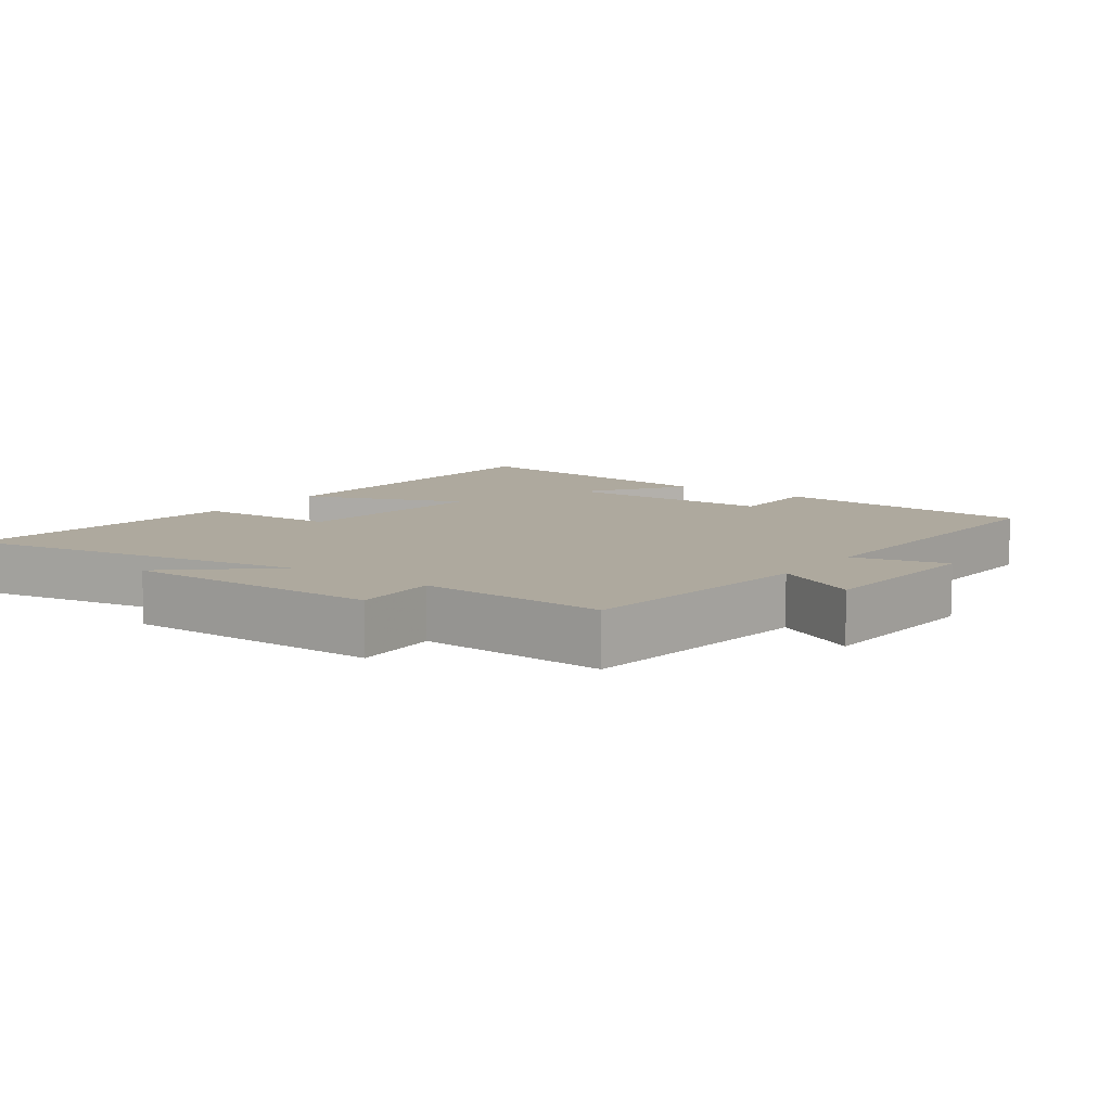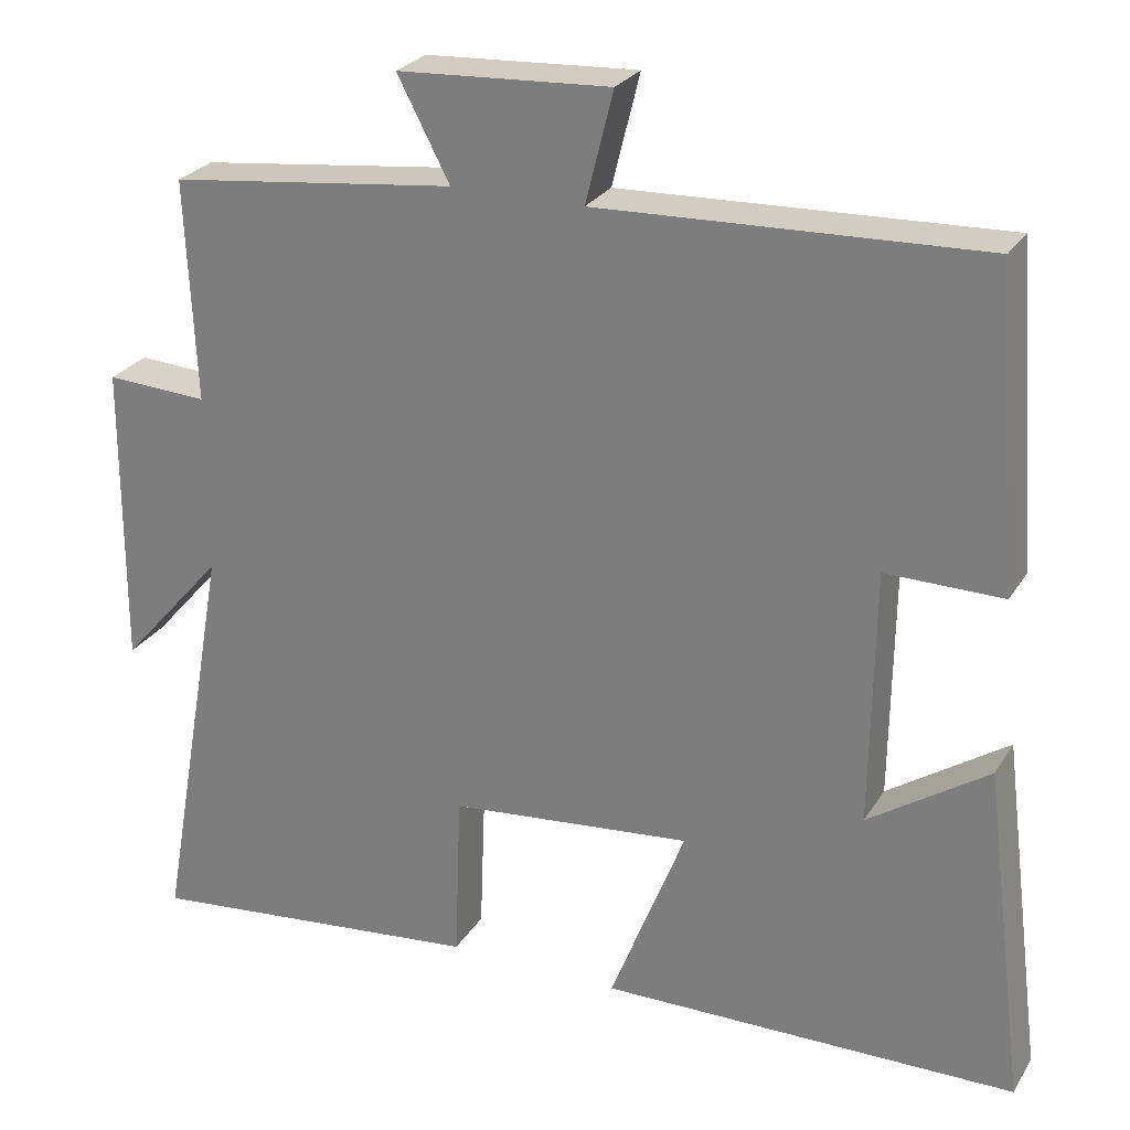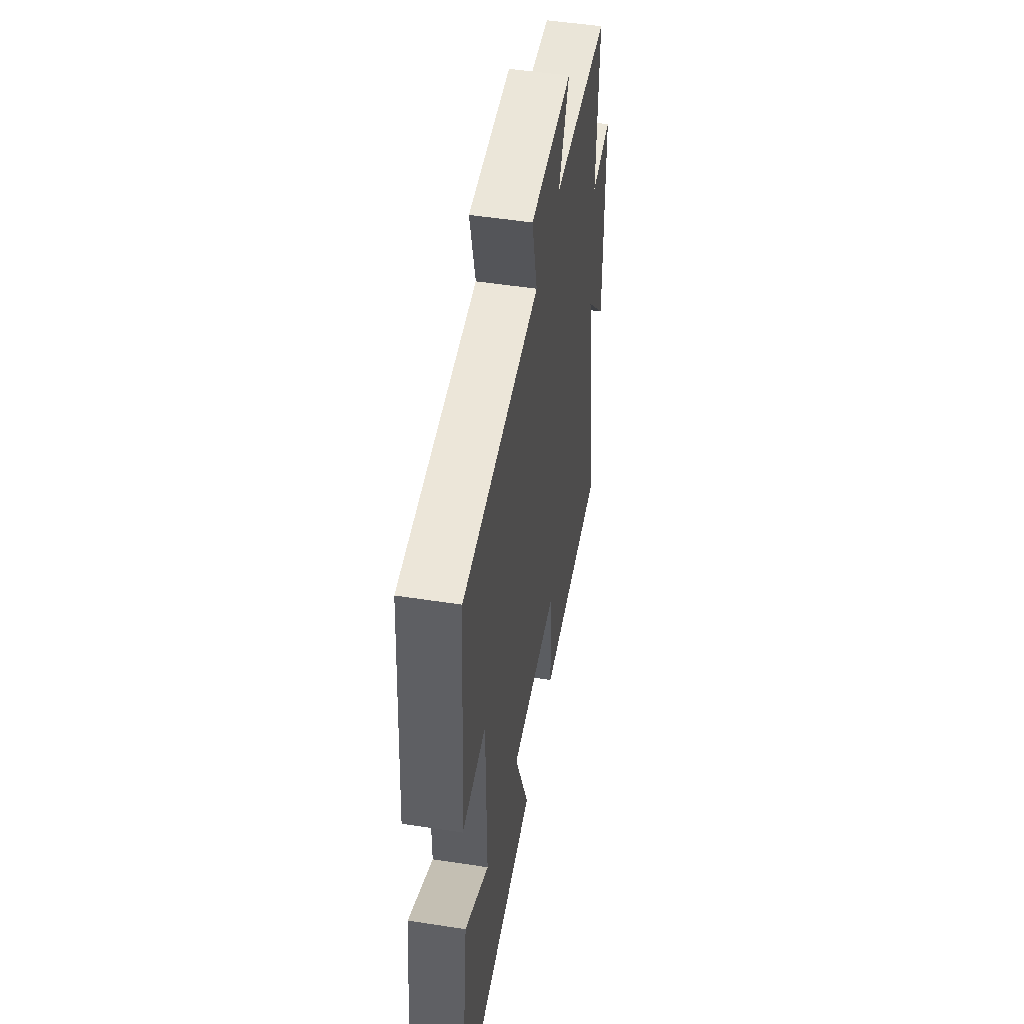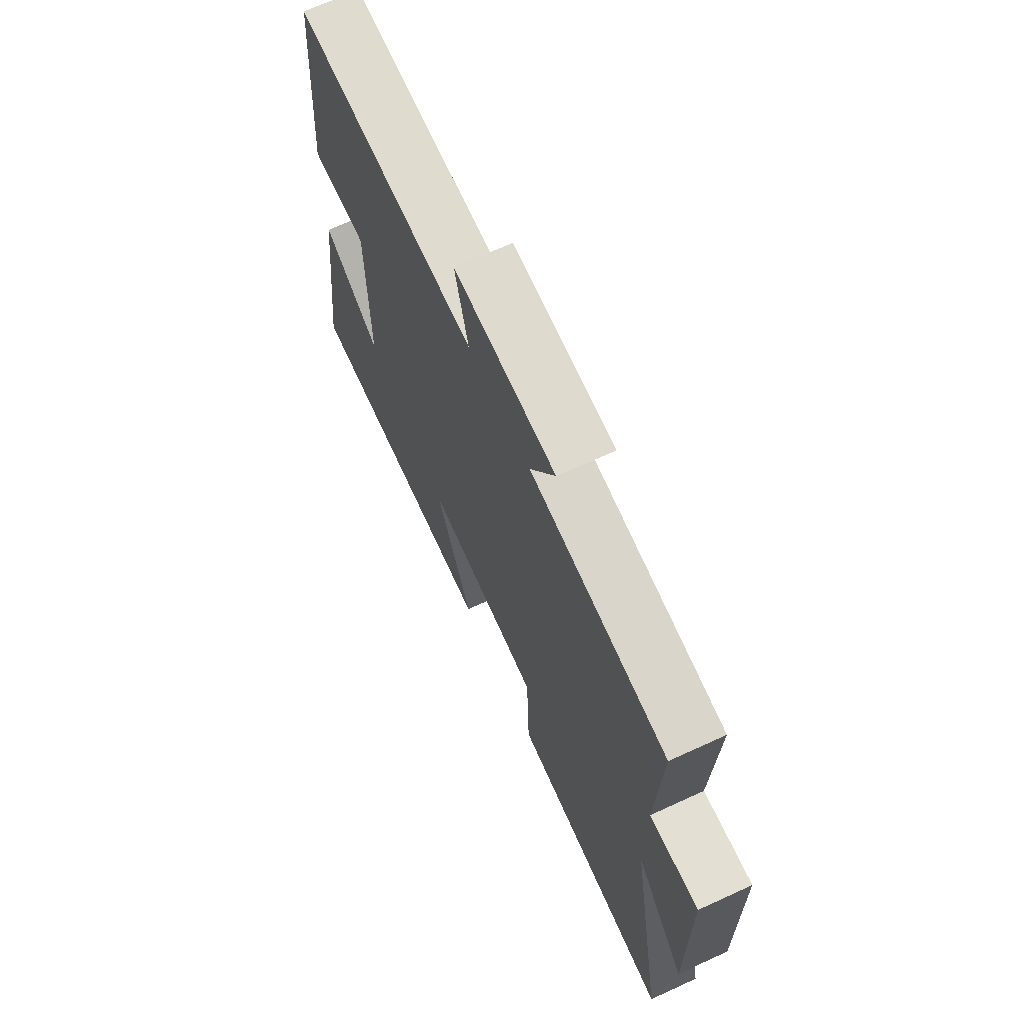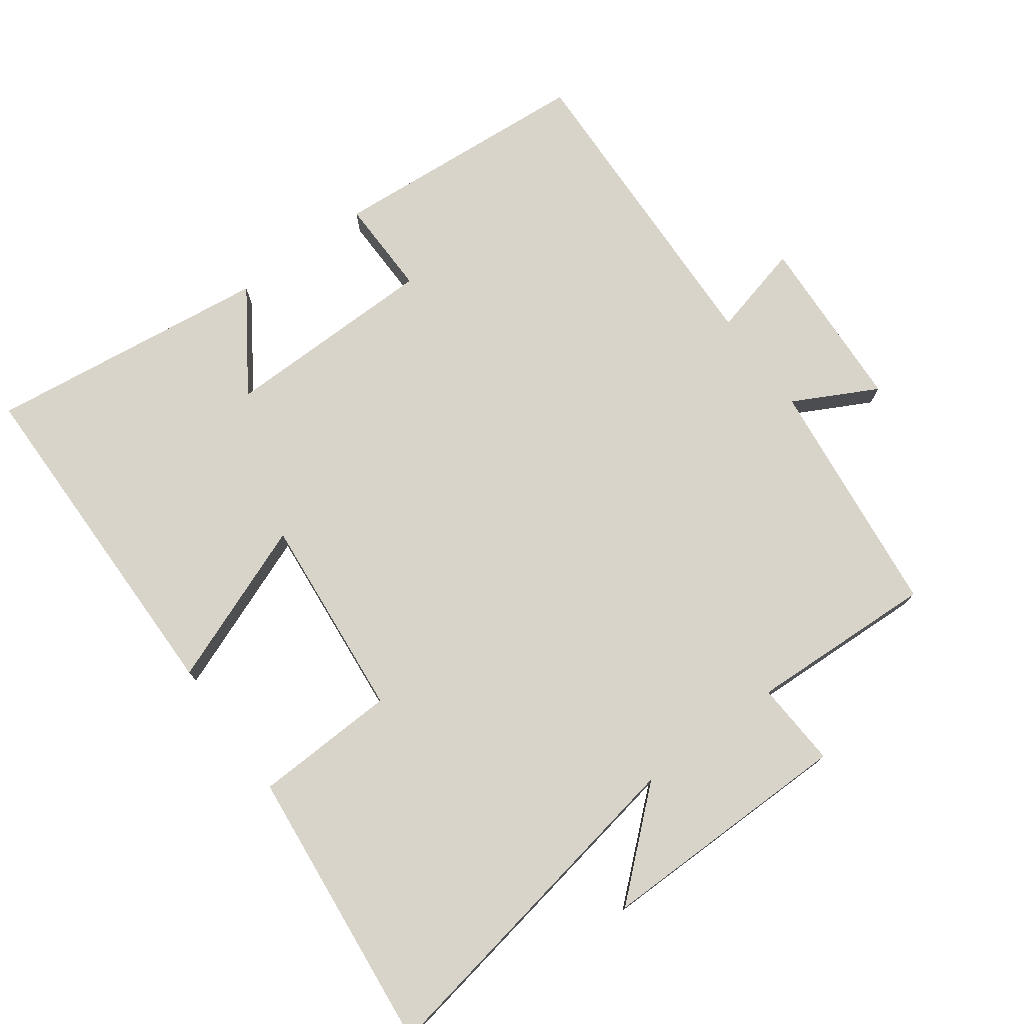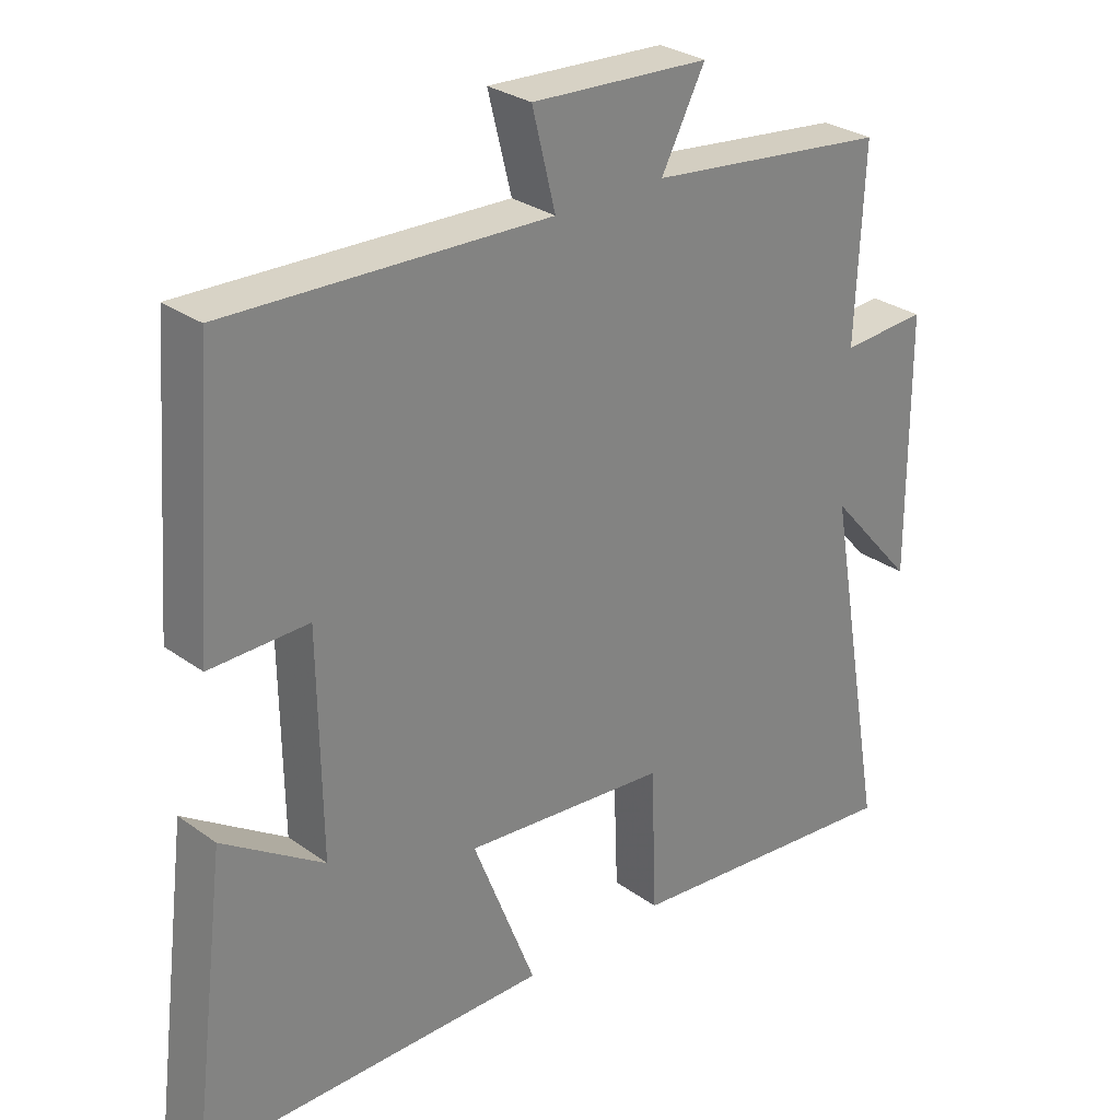
<metadata>
{"format":"obj","ext":"obj","renderer":"f3d","projection":"perspective","resolution":1024,"background":"white","views":[{"elev":9.0,"azim":-53.9,"up":"+Y"},{"elev":26.1,"azim":25.0,"up":"+Z"},{"elev":50.6,"azim":99.6,"up":"+Z"},{"elev":68.7,"azim":-114.7,"up":"+Z"},{"elev":75.5,"azim":-126.3,"up":"+Y"},{"elev":29.0,"azim":136.8,"up":"+Z"}]}
</metadata>
<code>
v 0.471 0.07 0.517
v 0.5 0.07 0.133
v 0.357 0.07 0.135
v 0.353 0.07 -0.179
v 0.5 0.07 -0.081
v 0.552 0.07 -0.495
v 0.042 0.07 -0.5
v 0.134 0.07 -0.264
v -0.164 0.07 -0.292
v -0.172 0.07 -0.5
v -0.59 0.07 -0.542
v -0.5 0.07 -0.035
v -0.627 0.07 -0.18
v -0.625 0.07 0.194
v -0.5 0.07 0.187
v -0.512 0.07 0.459
v -0.16 0.07 0.5
v -0.224 0.07 0.622
v 0.036 0.07 0.636
v 0.002 0.07 0.5
v 0.471 0 0.517
v 0.5 0 0.133
v 0.357 0 0.135
v 0.353 0 -0.179
v 0.5 0 -0.081
v 0.552 0 -0.495
v 0.042 0 -0.5
v 0.134 0 -0.264
v -0.164 0 -0.292
v -0.172 0 -0.5
v -0.59 0 -0.542
v -0.5 0 -0.035
v -0.627 0 -0.18
v -0.625 0 0.194
v -0.5 0 0.187
v -0.512 0 0.459
v -0.16 0 0.5
v -0.224 0 0.622
v 0.036 0 0.636
v 0.002 0 0.5
f 17 18 19 20
f 15 16 17 20
f 15 20 1 2
f 12 13 14 15
f 9 10 11 12
f 8 9 12 15
f 6 7 8
f 4 5 6
f 4 6 8 15
f 15 2 3
f 3 4 15
f 40 39 38 37
f 40 37 36 35
f 22 21 40 35
f 35 34 33 32
f 32 31 30 29
f 35 32 29 28
f 28 27 26
f 26 25 24
f 35 28 26 24
f 23 22 35
f 35 24 23
f 1 21 22 2
f 2 22 23 3
f 3 23 24 4
f 4 24 25 5
f 5 25 26 6
f 6 26 27 7
f 7 27 28 8
f 8 28 29 9
f 9 29 30 10
f 10 30 31 11
f 11 31 32 12
f 12 32 33 13
f 13 33 34 14
f 14 34 35 15
f 15 35 36 16
f 16 36 37 17
f 17 37 38 18
f 18 38 39 19
f 19 39 40 20
f 20 40 21 1

</code>
